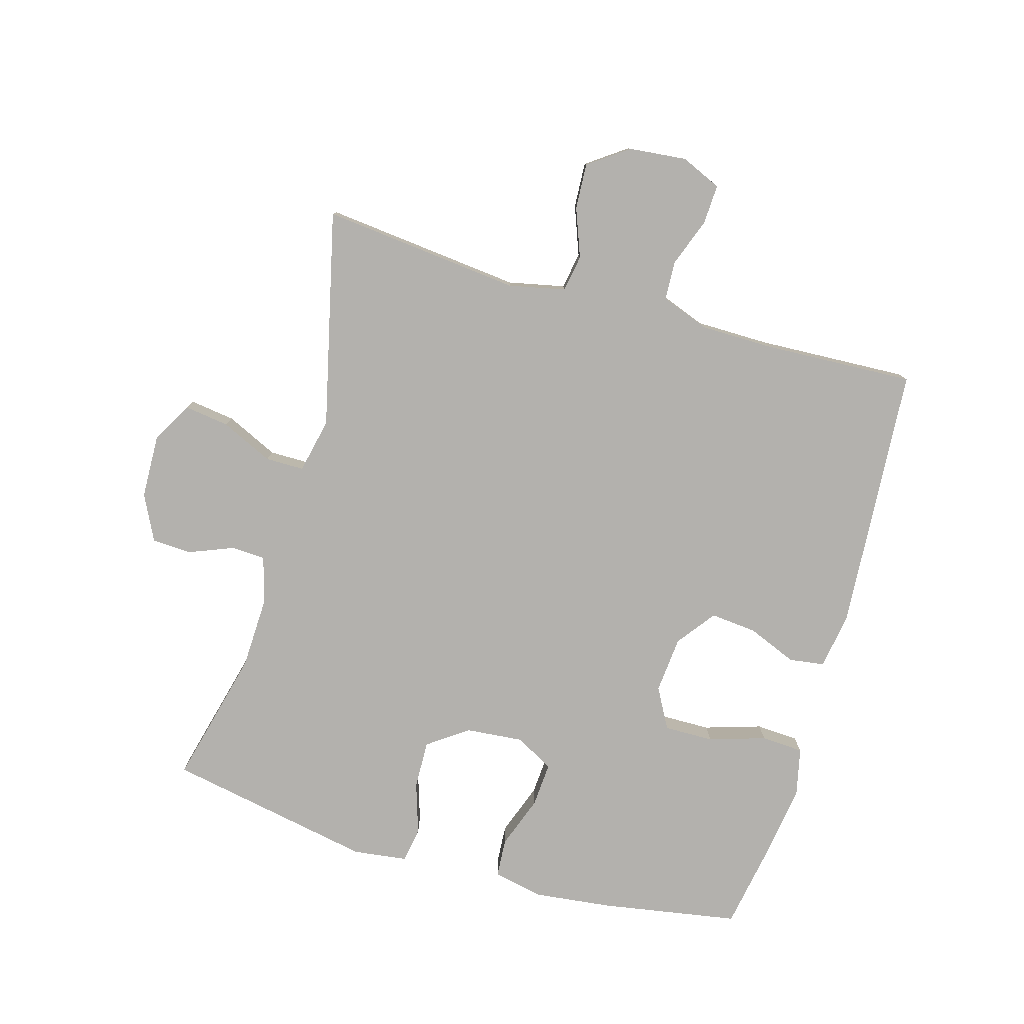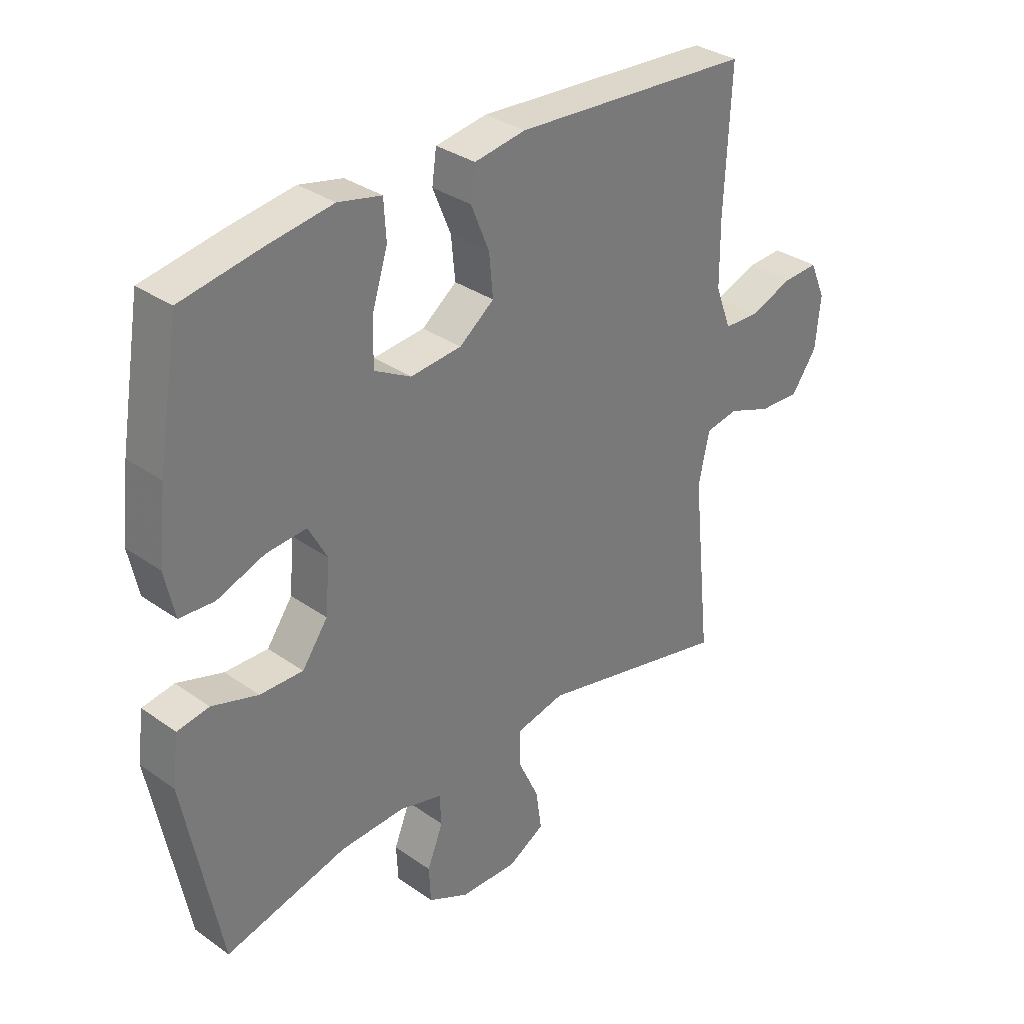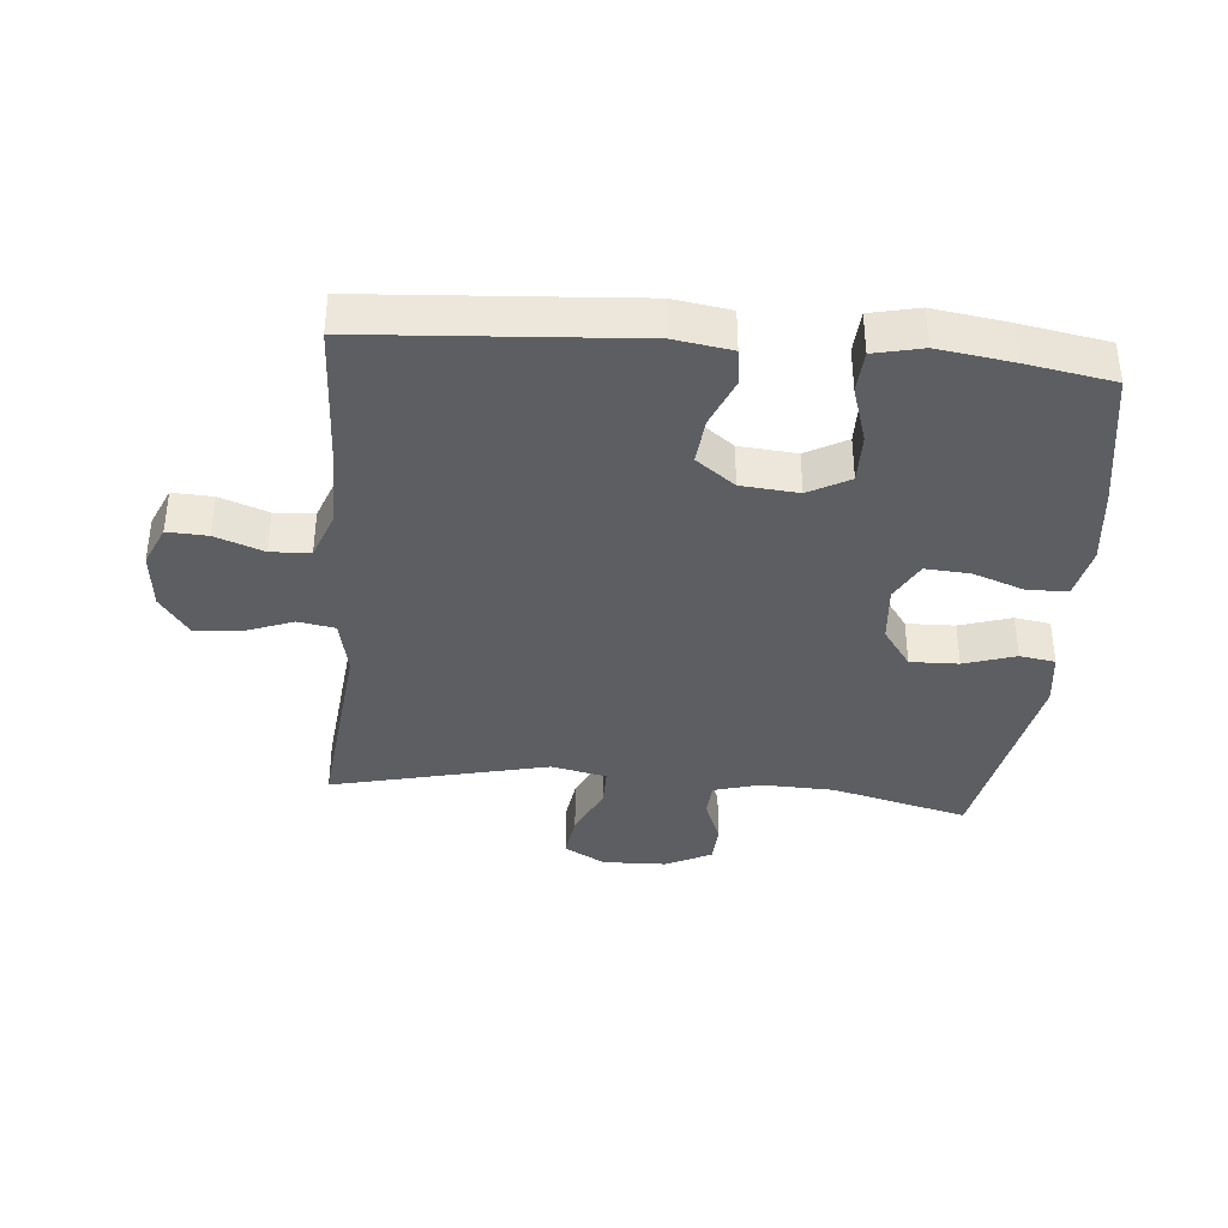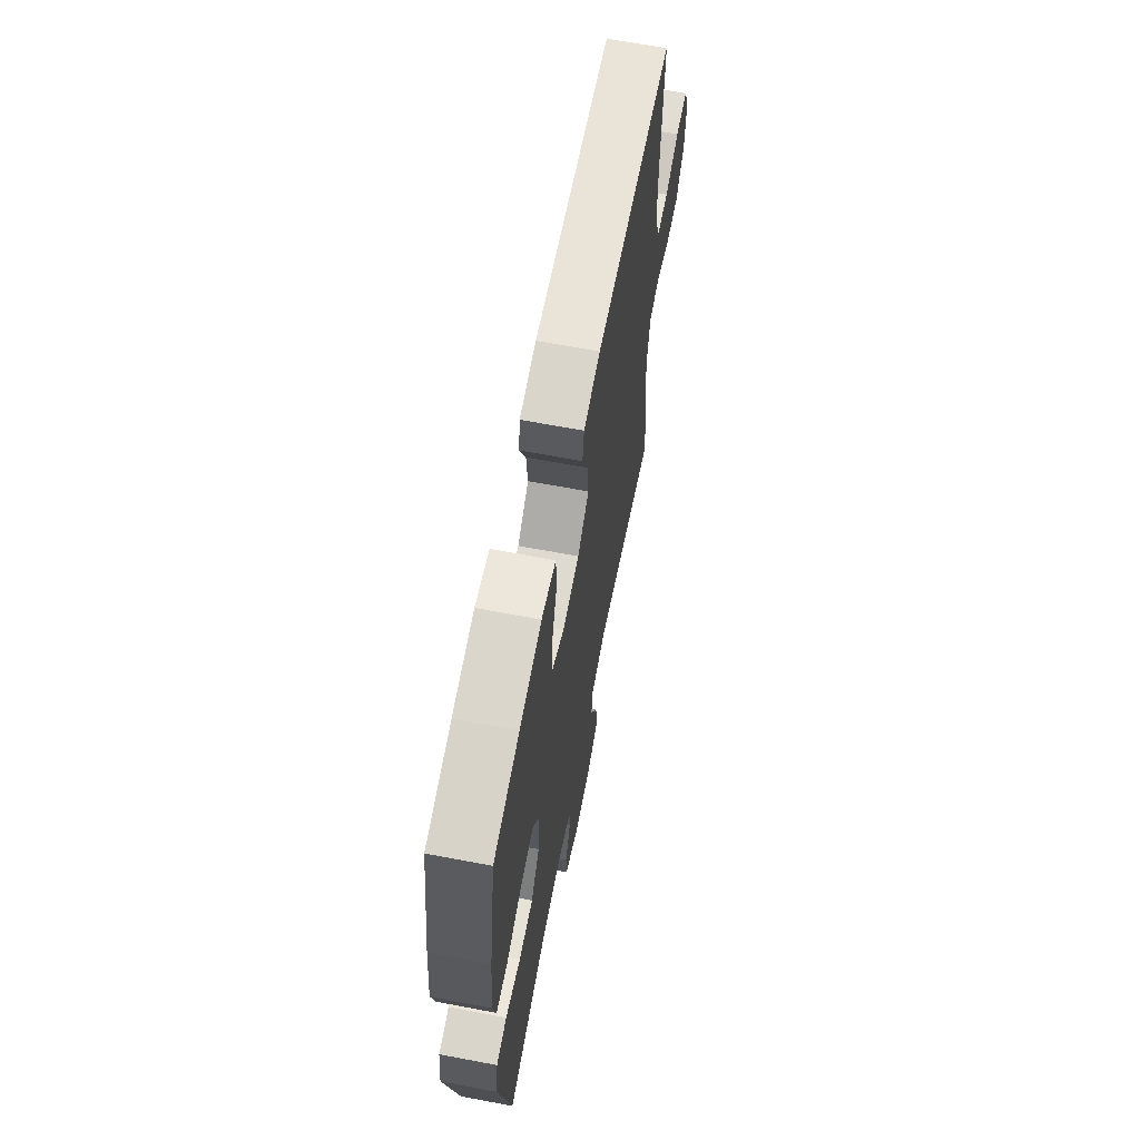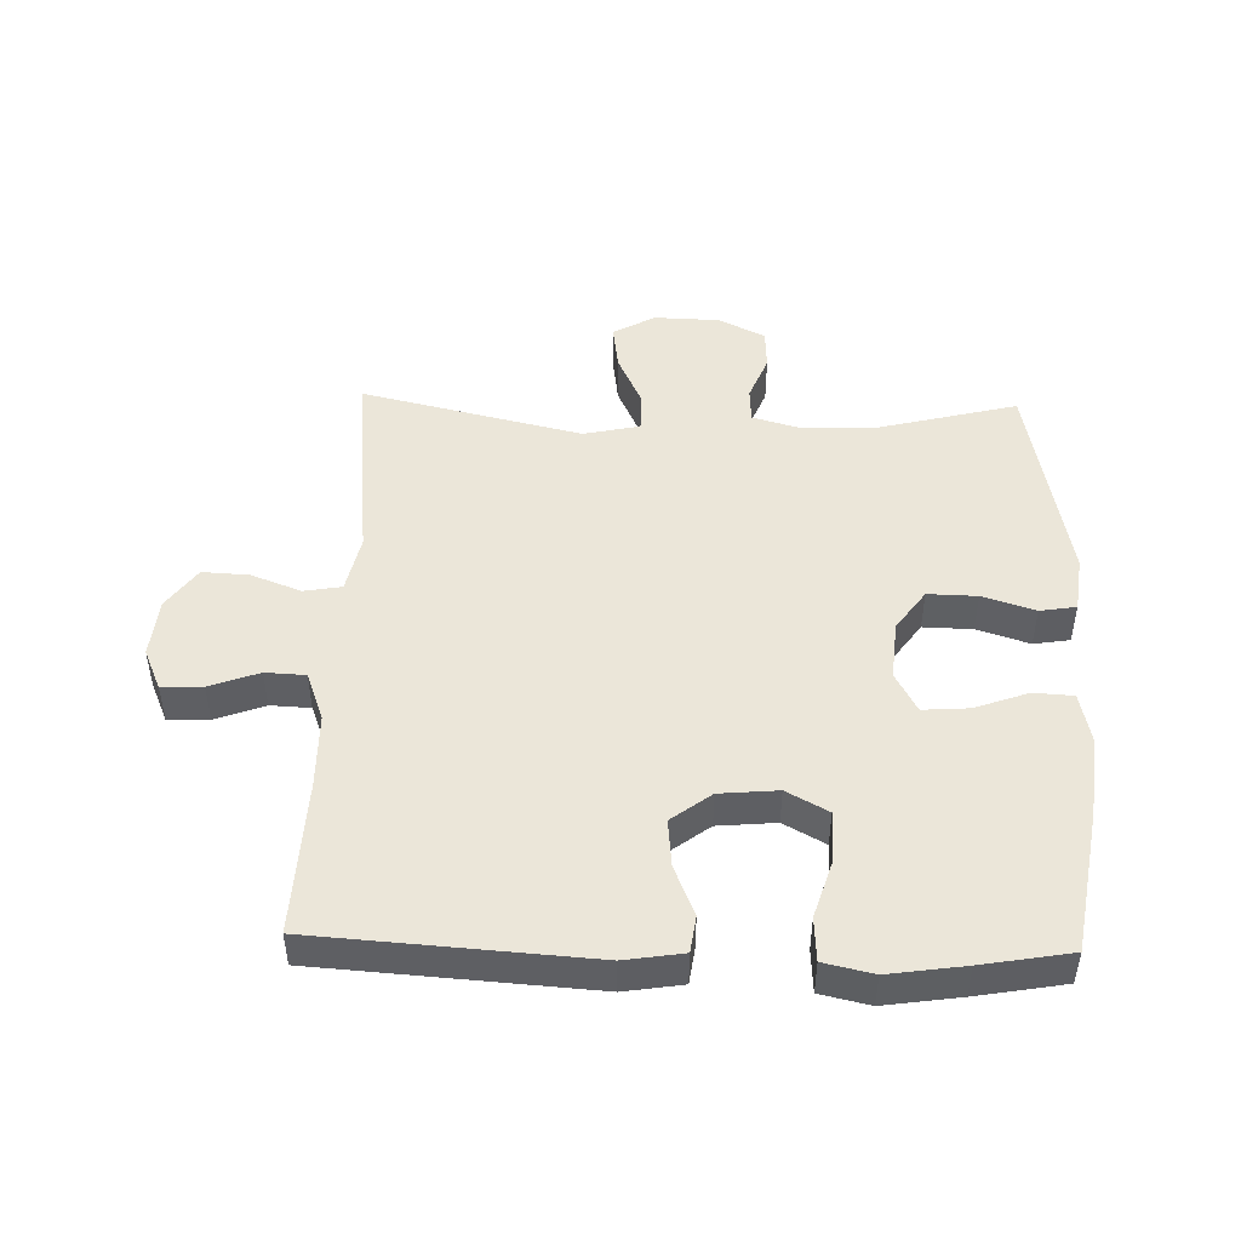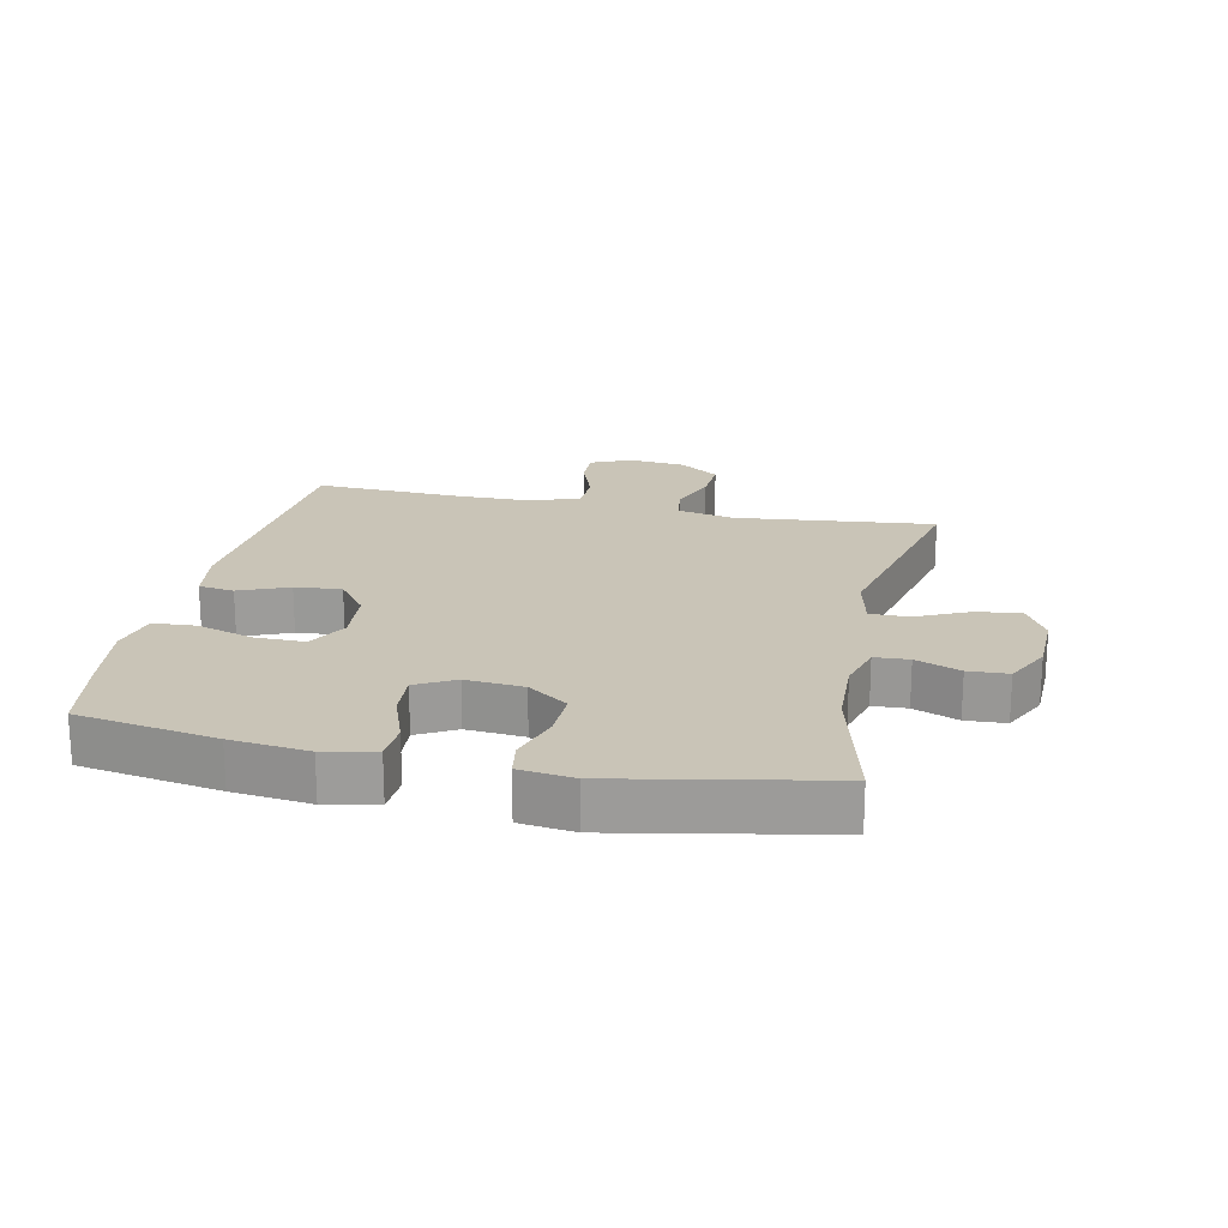
<metadata>
{"format":"obj","ext":"obj","renderer":"f3d","projection":"perspective","resolution":1024,"background":"white","views":[{"elev":-79.2,"azim":-106.0,"up":"+Y"},{"elev":33.1,"azim":134.0,"up":"+Z"},{"elev":-37.7,"azim":-5.0,"up":"+Y"},{"elev":65.3,"azim":100.8,"up":"+Z"},{"elev":47.8,"azim":1.6,"up":"+Y"},{"elev":20.0,"azim":101.9,"up":"+Y"}]}
</metadata>
<code>
v 0.5 0.07 -0.5
v 0.285 0.07 -0.446
v 0.17 0.07 -0.442
v 0.096 0.07 -0.463
v 0.093 0.07 -0.517
v 0.121 0.07 -0.587
v 0.118 0.07 -0.65
v 0.046 0.07 -0.686
v -0.055 0.07 -0.689
v -0.12 0.07 -0.653
v -0.11 0.07 -0.582
v -0.072 0.07 -0.5
v -0.072 0.07 -0.439
v -0.159 0.07 -0.42
v -0.5 0.07 -0.5
v -0.467 0.07 -0.185
v -0.486 0.07 -0.096
v -0.544 0.07 -0.086
v -0.621 0.07 -0.115
v -0.693 0.07 -0.119
v -0.738 0.07 -0.056
v -0.747 0.07 0.035
v -0.719 0.07 0.099
v -0.656 0.07 0.096
v -0.58 0.07 0.068
v -0.518 0.07 0.071
v -0.49 0.07 0.146
v -0.489 0.07 0.262
v -0.5 0.07 0.5
v -0.079 0.07 0.529
v 0.011 0.07 0.515
v 0.019 0.07 0.459
v -0.013 0.07 0.381
v -0.02 0.07 0.308
v 0.041 0.07 0.262
v 0.131 0.07 0.254
v 0.195 0.07 0.289
v 0.194 0.07 0.367
v 0.166 0.07 0.457
v 0.17 0.07 0.524
v 0.246 0.07 0.541
v 0.363 0.07 0.524
v 0.5 0.07 0.5
v 0.537 0.07 0.281
v 0.551 0.07 0.159
v 0.534 0.07 0.079
v 0.473 0.07 0.075
v 0.39 0.07 0.105
v 0.319 0.07 0.11
v 0.286 0.07 0.049
v 0.294 0.07 -0.042
v 0.339 0.07 -0.105
v 0.415 0.07 -0.103
v 0.496 0.07 -0.077
v 0.552 0.07 -0.086
v 0.563 0.07 -0.172
v 0.5 0 -0.5
v 0.285 0 -0.446
v 0.17 0 -0.442
v 0.096 0 -0.463
v 0.093 0 -0.517
v 0.121 0 -0.587
v 0.118 0 -0.65
v 0.046 0 -0.686
v -0.055 0 -0.689
v -0.12 0 -0.653
v -0.11 0 -0.582
v -0.072 0 -0.5
v -0.072 0 -0.439
v -0.159 0 -0.42
v -0.5 0 -0.5
v -0.467 0 -0.185
v -0.486 0 -0.096
v -0.544 0 -0.086
v -0.621 0 -0.115
v -0.693 0 -0.119
v -0.738 0 -0.056
v -0.747 0 0.035
v -0.719 0 0.099
v -0.656 0 0.096
v -0.58 0 0.068
v -0.518 0 0.071
v -0.49 0 0.146
v -0.489 0 0.262
v -0.5 0 0.5
v -0.079 0 0.529
v 0.011 0 0.515
v 0.019 0 0.459
v -0.013 0 0.381
v -0.02 0 0.308
v 0.041 0 0.262
v 0.131 0 0.254
v 0.195 0 0.289
v 0.194 0 0.367
v 0.166 0 0.457
v 0.17 0 0.524
v 0.246 0 0.541
v 0.363 0 0.524
v 0.5 0 0.5
v 0.537 0 0.281
v 0.551 0 0.159
v 0.534 0 0.079
v 0.473 0 0.075
v 0.39 0 0.105
v 0.319 0 0.11
v 0.286 0 0.049
v 0.294 0 -0.042
v 0.339 0 -0.105
v 0.415 0 -0.103
v 0.496 0 -0.077
v 0.552 0 -0.086
v 0.563 0 -0.172
f 53 54 55 56
f 52 53 56 1
f 51 52 1 2
f 50 51 2 3
f 45 46 47 48
f 45 48 49
f 44 45 49
f 43 44 49
f 42 43 49 50
f 38 39 40 41
f 37 38 41 42
f 30 31 32 33
f 28 29 30 33
f 27 28 33 34
f 26 27 34 35
f 22 23 24 25
f 22 25 26
f 21 22 26
f 18 19 20 21
f 18 21 26 35
f 14 15 16
f 13 14 16 17
f 9 10 11 12
f 9 12 13
f 8 9 13
f 5 6 7 8
f 4 5 8 13
f 3 4 13 17
f 37 42 50 3
f 36 37 3 17
f 17 18 35 36
f 112 111 110 109
f 57 112 109 108
f 58 57 108 107
f 59 58 107 106
f 104 103 102 101
f 105 104 101
f 105 101 100
f 105 100 99
f 106 105 99 98
f 97 96 95 94
f 98 97 94 93
f 89 88 87 86
f 89 86 85 84
f 90 89 84 83
f 91 90 83 82
f 81 80 79 78
f 82 81 78
f 82 78 77
f 77 76 75 74
f 91 82 77 74
f 72 71 70
f 73 72 70 69
f 68 67 66 65
f 69 68 65
f 69 65 64
f 64 63 62 61
f 69 64 61 60
f 73 69 60 59
f 59 106 98 93
f 73 59 93 92
f 92 91 74 73
f 1 57 58 2
f 2 58 59 3
f 3 59 60 4
f 4 60 61 5
f 5 61 62 6
f 6 62 63 7
f 7 63 64 8
f 8 64 65 9
f 9 65 66 10
f 10 66 67 11
f 11 67 68 12
f 12 68 69 13
f 13 69 70 14
f 14 70 71 15
f 15 71 72 16
f 16 72 73 17
f 17 73 74 18
f 18 74 75 19
f 19 75 76 20
f 20 76 77 21
f 21 77 78 22
f 22 78 79 23
f 23 79 80 24
f 24 80 81 25
f 25 81 82 26
f 26 82 83 27
f 27 83 84 28
f 28 84 85 29
f 29 85 86 30
f 30 86 87 31
f 31 87 88 32
f 32 88 89 33
f 33 89 90 34
f 34 90 91 35
f 35 91 92 36
f 36 92 93 37
f 37 93 94 38
f 38 94 95 39
f 39 95 96 40
f 40 96 97 41
f 41 97 98 42
f 42 98 99 43
f 43 99 100 44
f 44 100 101 45
f 45 101 102 46
f 46 102 103 47
f 47 103 104 48
f 48 104 105 49
f 49 105 106 50
f 50 106 107 51
f 51 107 108 52
f 52 108 109 53
f 53 109 110 54
f 54 110 111 55
f 55 111 112 56
f 56 112 57 1

</code>
